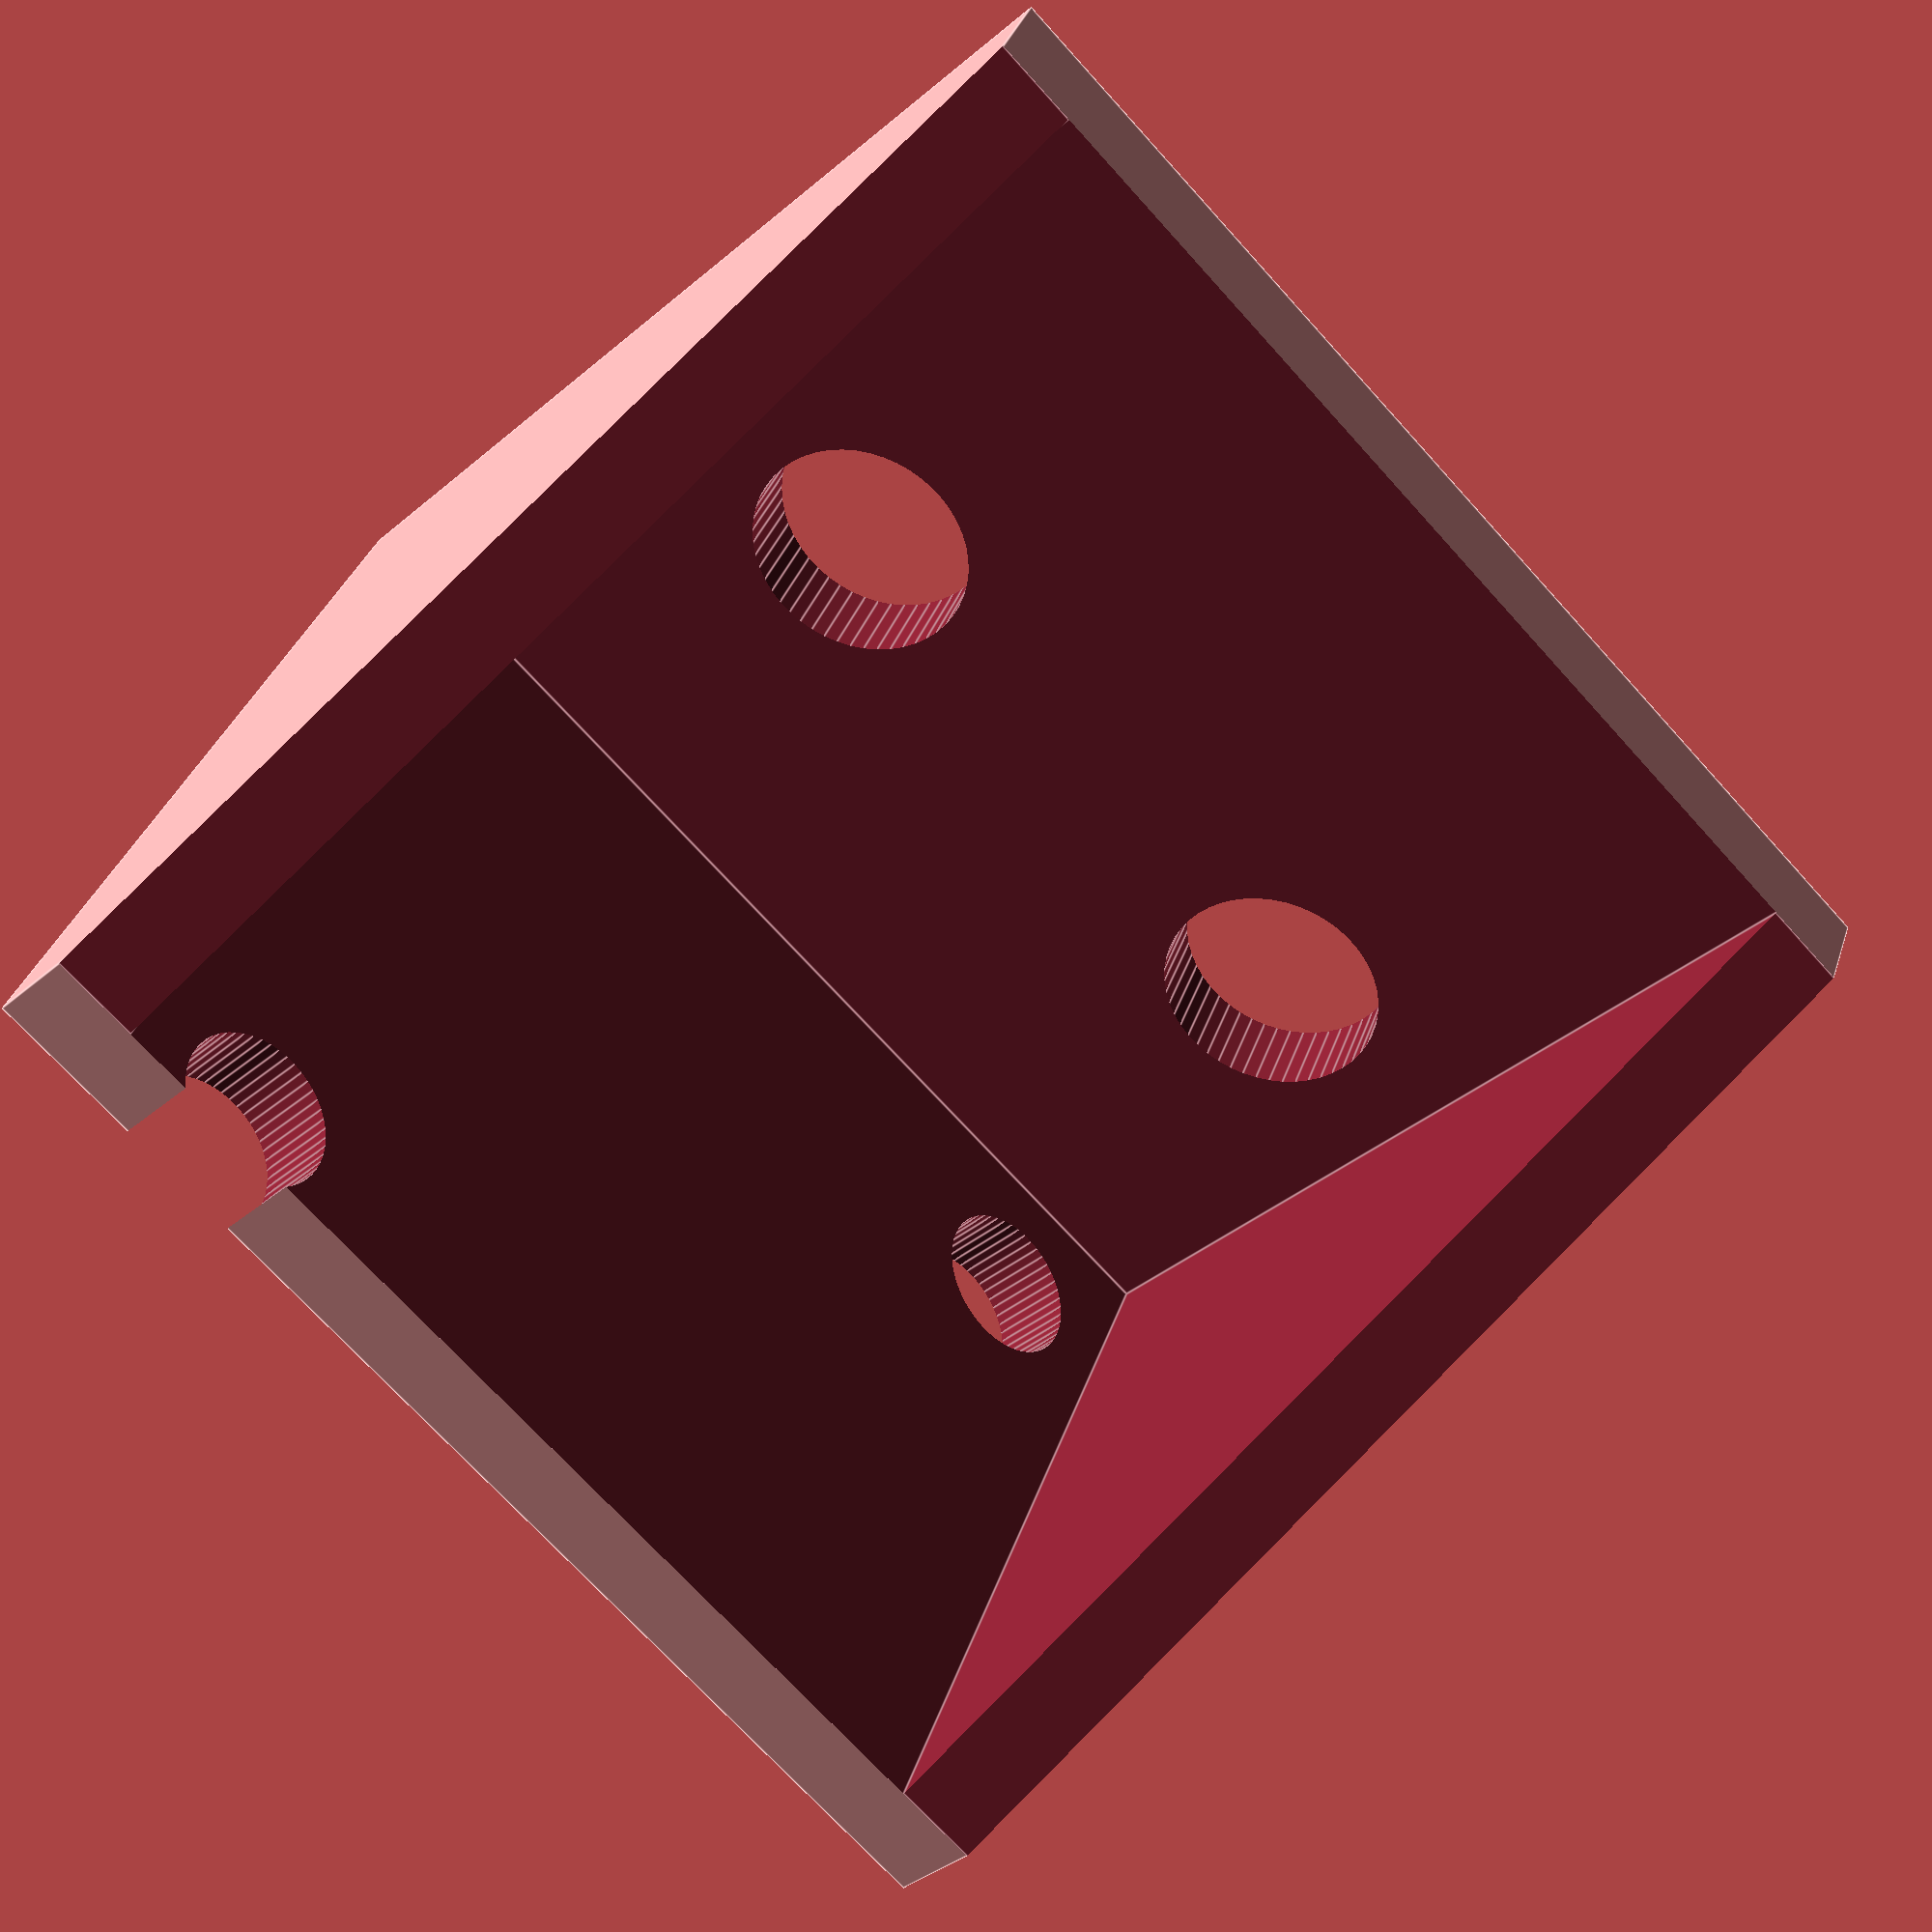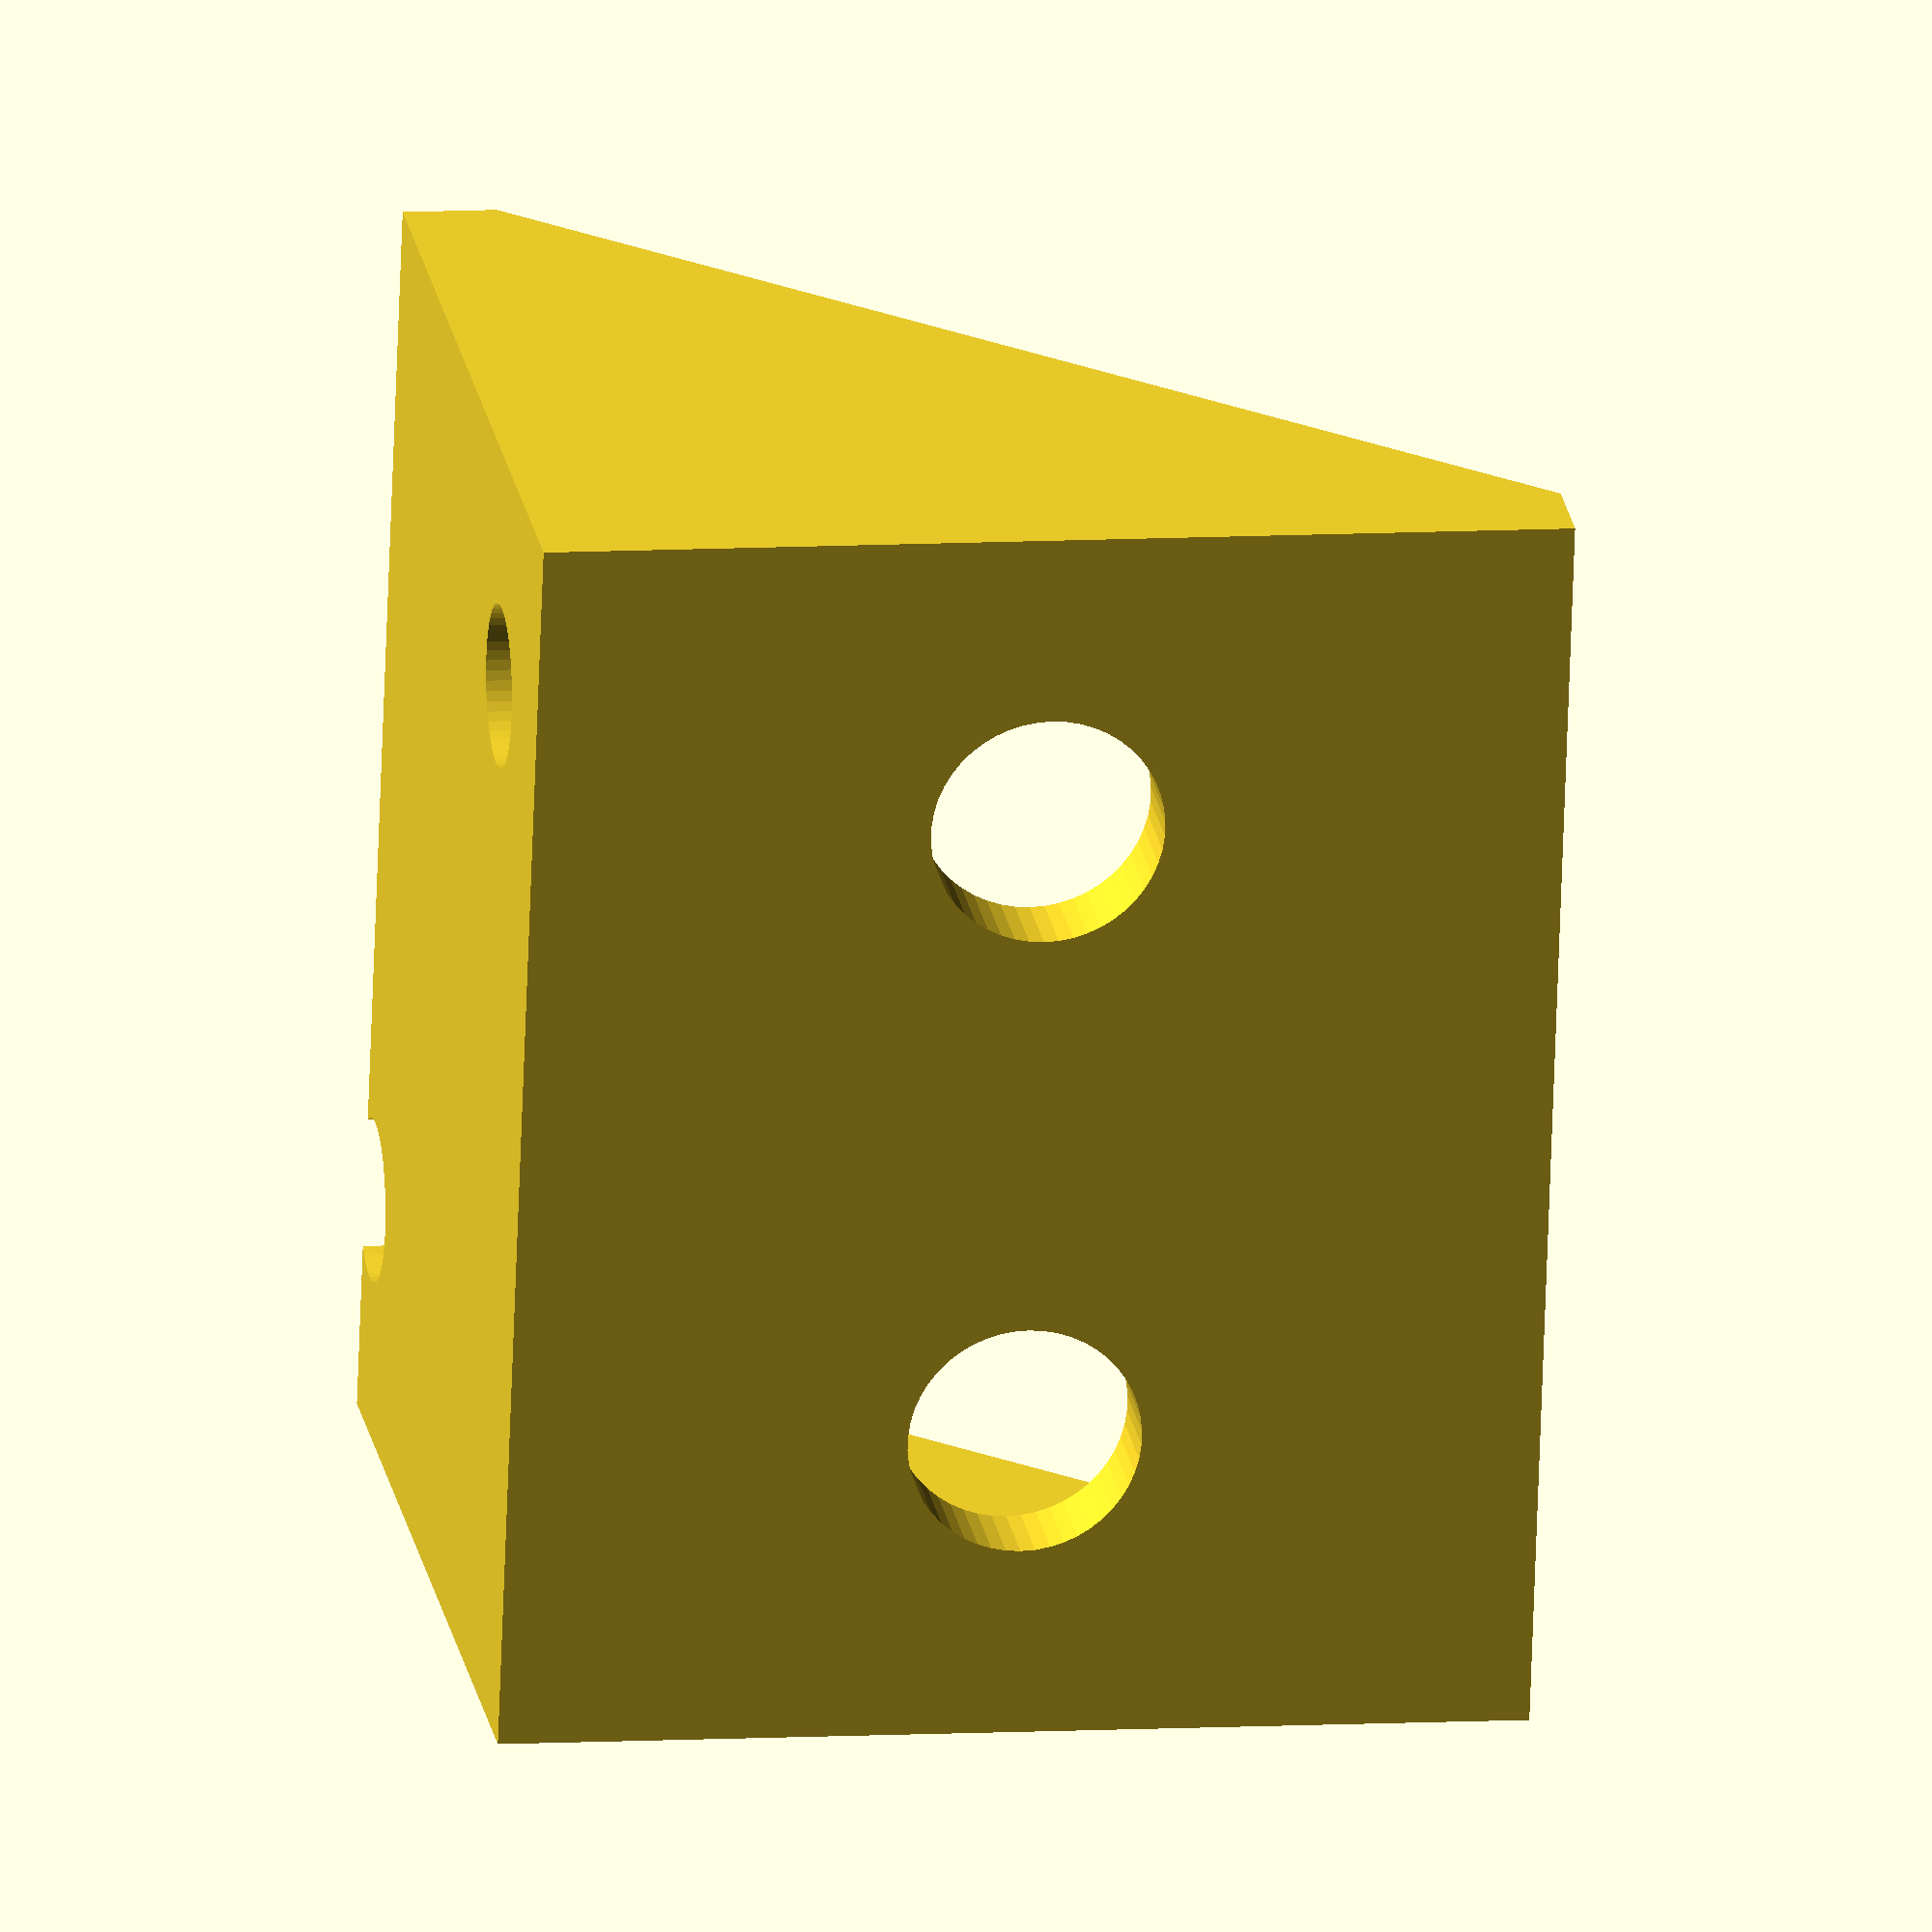
<openscad>
$fn=50;
largeur=23;
profondeur=17.5;
epaisseur=2;
longueur_haut=20;
dia_trou_capteur=3+0.5;
ecart_bord_trou=3;
dia_trou_haut=5;

module base()
{
    difference()
    {
        cube([largeur+2*epaisseur,longueur_haut+epaisseur,profondeur+epaisseur]);
        //évidement du centre
        translate([epaisseur,epaisseur,-epaisseur])
            cube([largeur,longueur_haut+epaisseur,profondeur+epaisseur]);
        //renforts sur le coté
        translate([-0.1,epaisseur,0])
            rotate([-atan(longueur_haut/profondeur),0,0])
                cube([largeur+2*epaisseur+0.2,longueur_haut+epaisseur,norm([profondeur,longueur_haut])]);
    }
}

module trous_capteurs()
{
    //bas
    translate([largeur+epaisseur-ecart_bord_trou,0,1])
    rotate([-90,0,0])
        translate([0,0,-0.1])
            cylinder(d=dia_trou_capteur,h=epaisseur+0.2);
    //haut
    translate([epaisseur+ecart_bord_trou,0,profondeur-ecart_bord_trou])
    rotate([-90,0,0])
        translate([0,0,-0.1])
            cylinder(d=dia_trou_capteur,h=epaisseur+0.2);
}

module trous_haut()
{
    translate([epaisseur+largeur/5,(longueur_haut+epaisseur)/2,profondeur-0.1])
        cylinder(d=dia_trou_haut,h=epaisseur+0.2);
    translate([epaisseur+largeur*4/5,(longueur_haut+epaisseur)/2,profondeur-0.1])
        cylinder(d=dia_trou_haut,h=epaisseur+0.2);
}

rotate([90,0,0])
difference()
{
    base();
    trous_capteurs();
    trous_haut();
}

</openscad>
<views>
elev=38.0 azim=203.8 roll=317.0 proj=p view=edges
elev=171.5 azim=256.8 roll=279.0 proj=o view=wireframe
</views>
